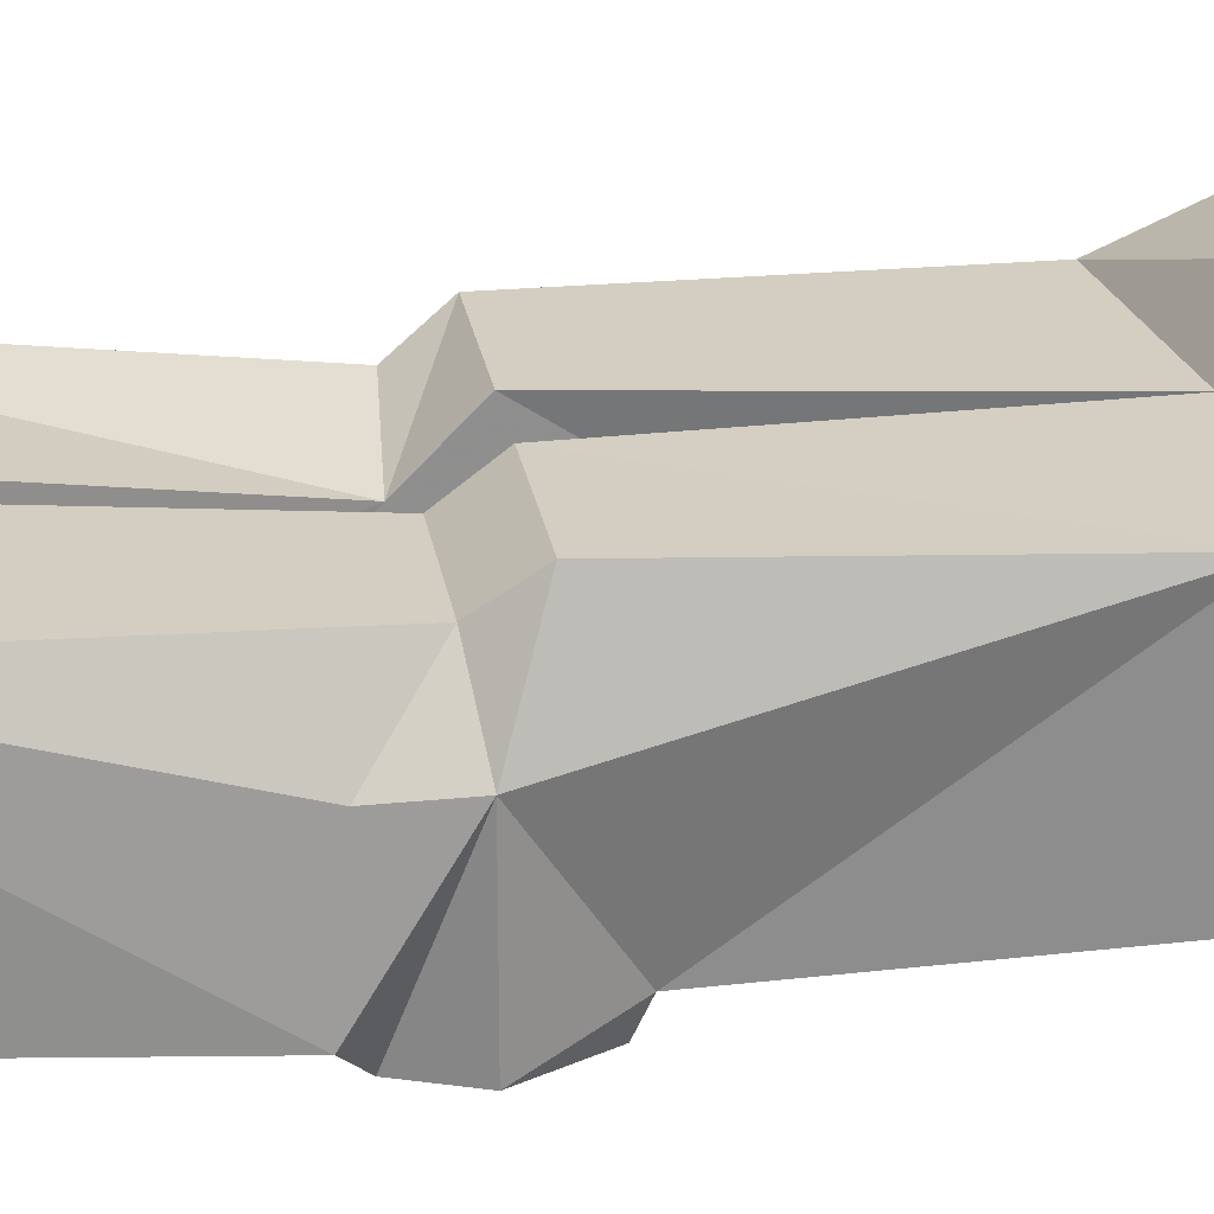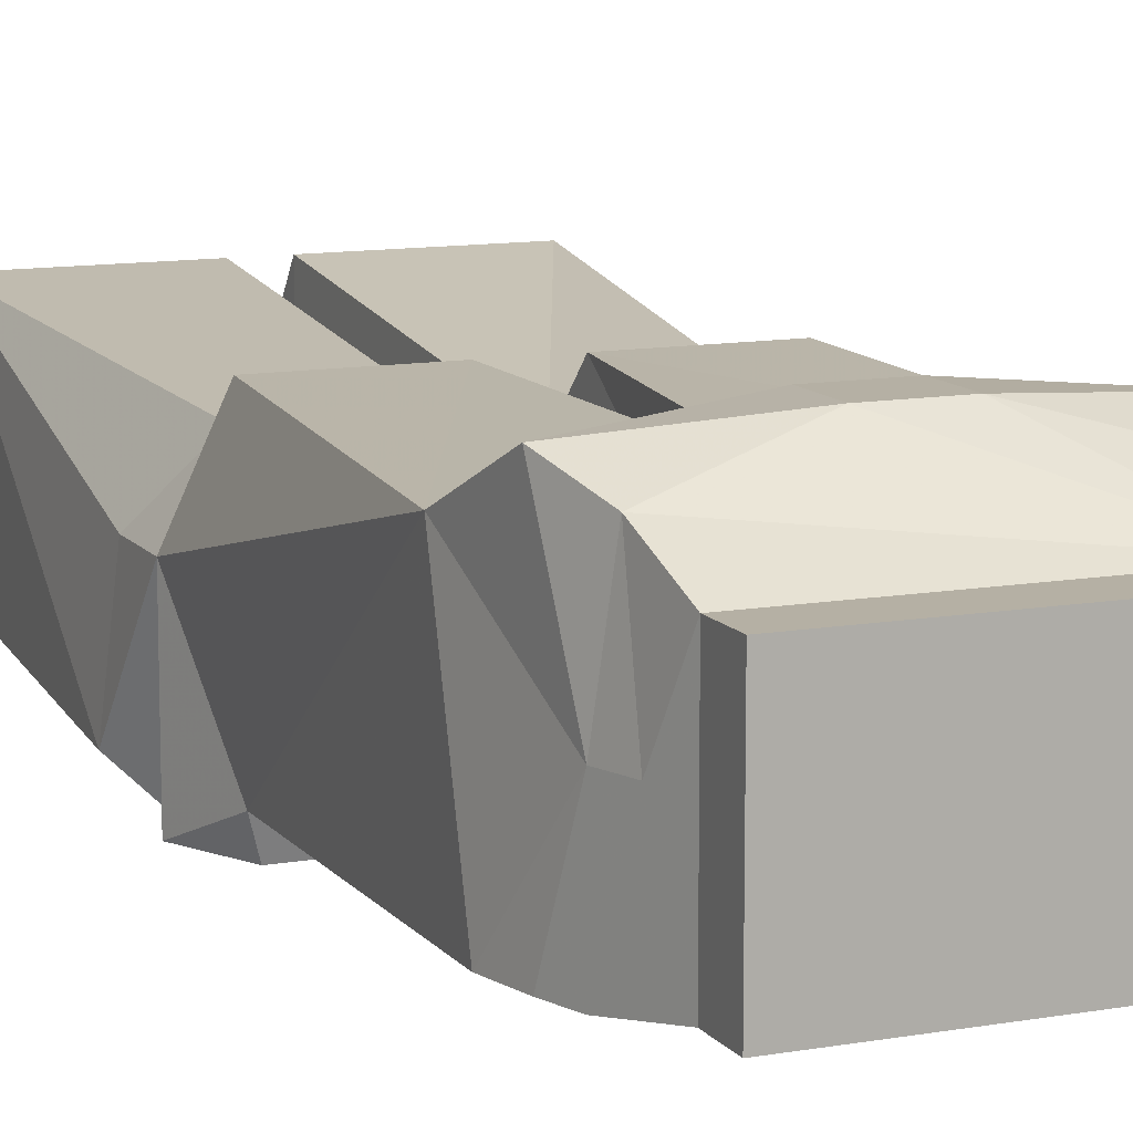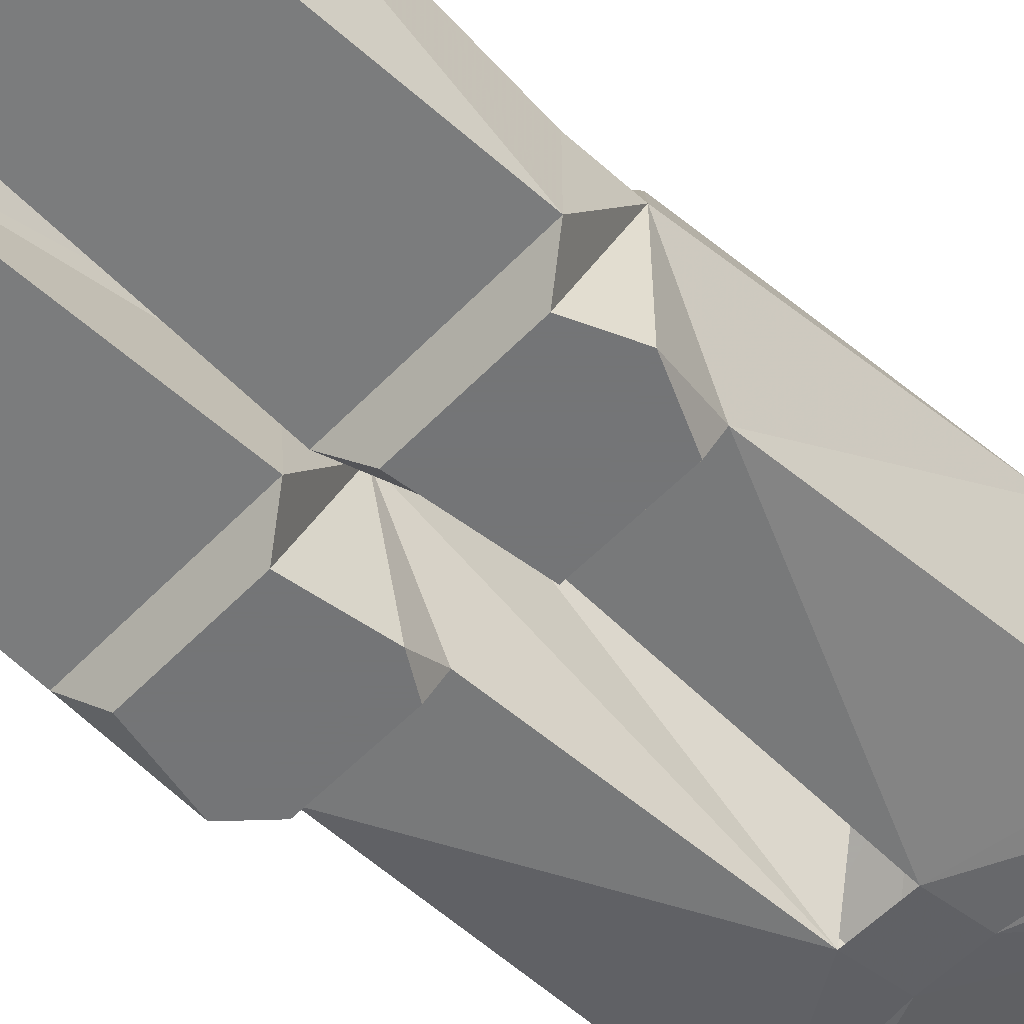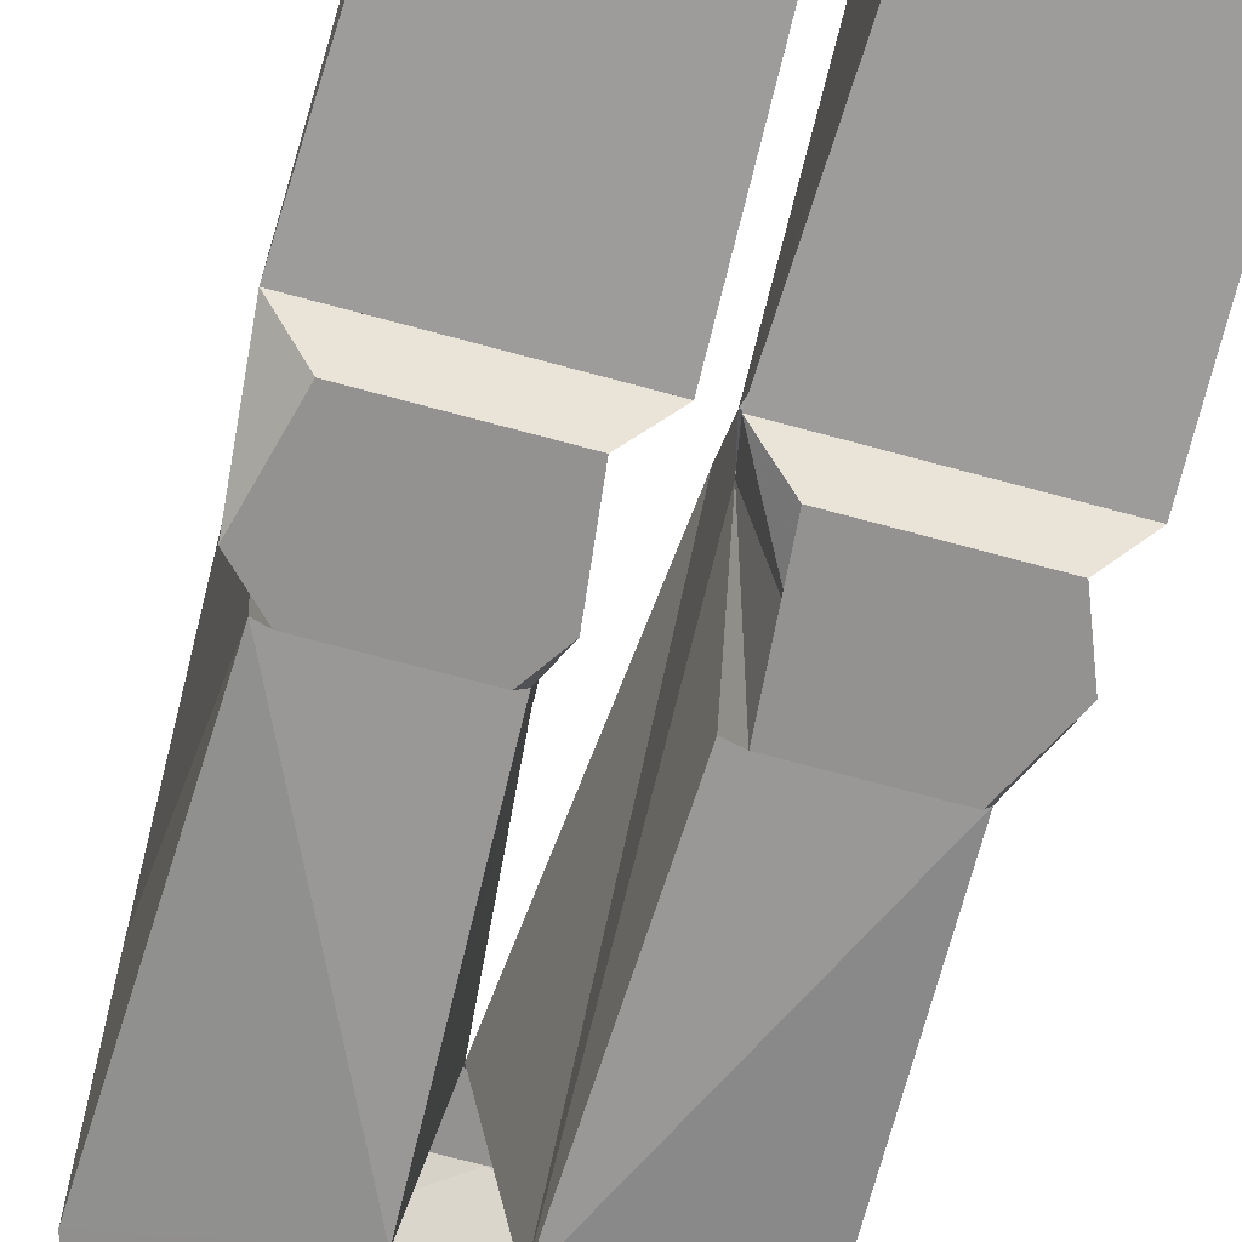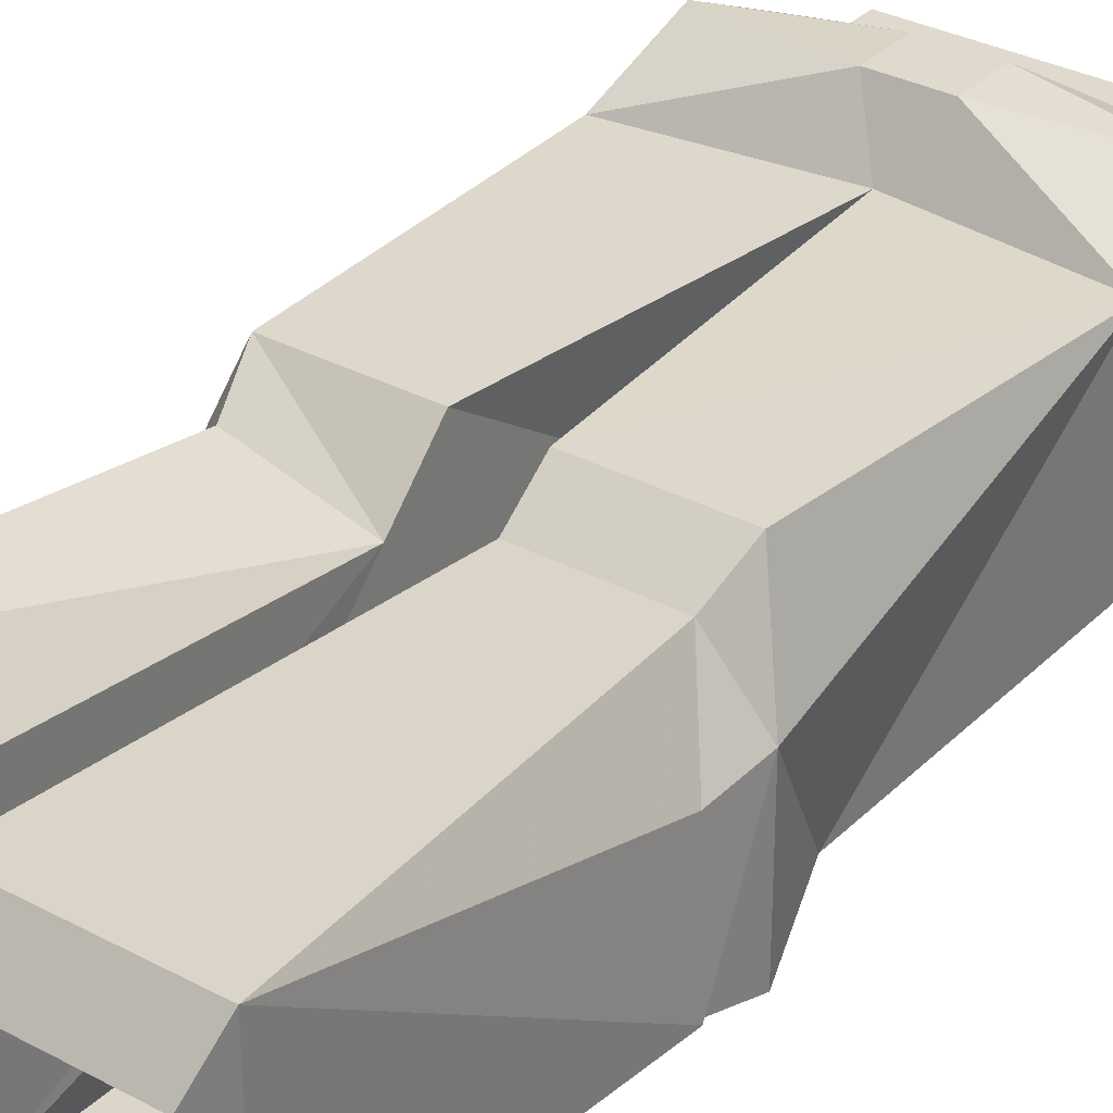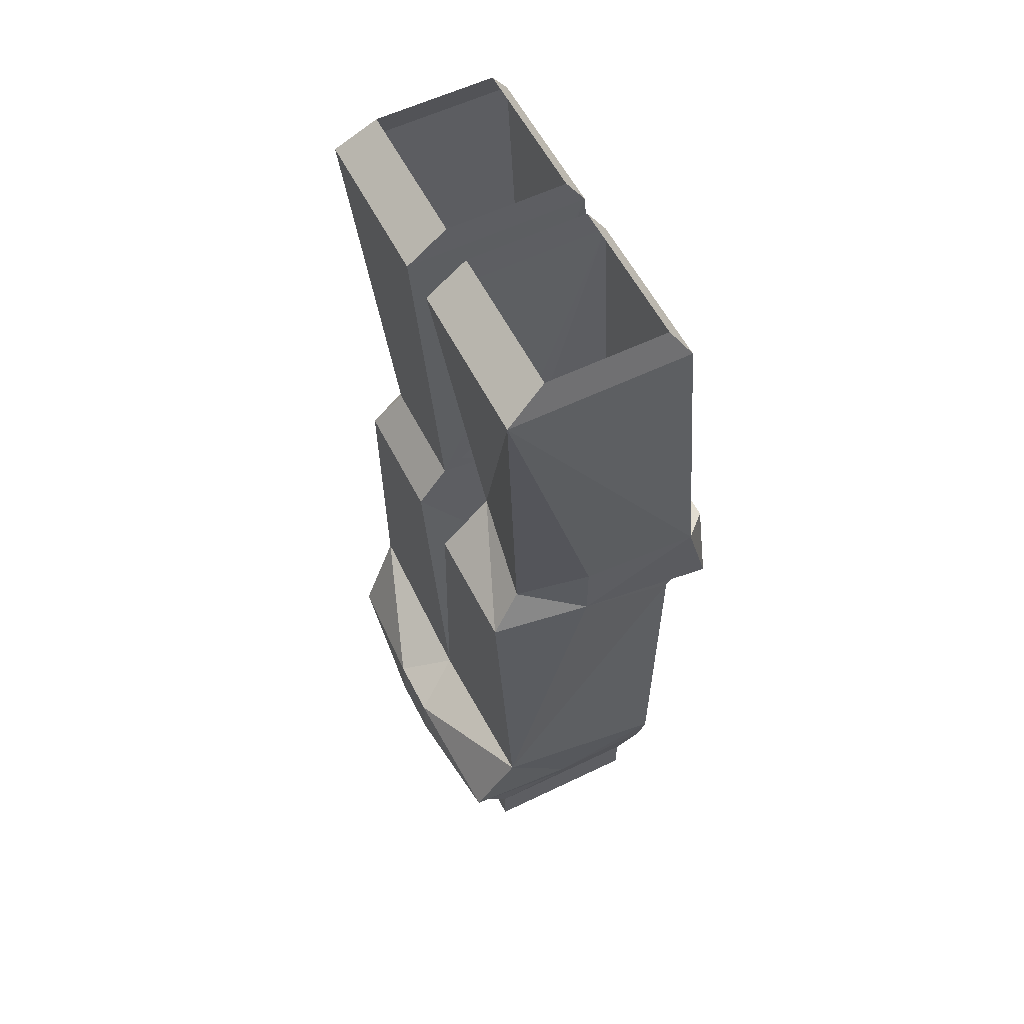
<metadata>
{"format":"obj","ext":"obj","renderer":"f3d","projection":"perspective","resolution":1024,"background":"white","views":[{"elev":25.3,"azim":-99.3,"up":"+Z"},{"elev":11.6,"azim":-22.9,"up":"+Z"},{"elev":-56.4,"azim":-133.1,"up":"+Z"},{"elev":-66.5,"azim":164.4,"up":"+Z"},{"elev":32.6,"azim":-143.4,"up":"+Z"},{"elev":57.3,"azim":63.3,"up":"+Y"}]}
</metadata>
<code>
v 0.1016 -0.8984 -0.0625
v 0.1016 -0.8672 0.0625
v 0.1016 -0.8984 0.0625
v -0.1016 -0.8984 0.0625
v -0.1016 -0.8984 -0.0625
v -0.1016 -0.8672 -0.0625
v 0.1016 -0.8672 -0.0625
v 0.1094 -0.8438 0.007812
v 0.1094 -0.8281 0.08594
v 0.02344 -0.8047 0.1094
v -0.02344 -0.8047 0.1094
v -0.1094 -0.8281 0.08594
v -0.1016 -0.8672 0.0625
v -0.1094 -0.8438 0.007812
v -0.1172 -0.8203 -0.07031
v -0.02344 -0.7812 -0.07812
v 0.02344 -0.7812 -0.07812
v 0.1172 -0.8203 -0.07031
v 0.1172 -0.8203 0.007812
v 0.125 -0.7891 0.1016
v 0.02344 -0.7656 0.1094
v -0.02344 -0.7656 0.1094
v -0.125 -0.7891 0.1016
v -0.1172 -0.8203 0.007812
v 0.125 -0.7969 -0.07031
v 0.1328 -0.7656 -0.07031
v 0.1328 -0.7266 0.07031
v 0 -0.7422 0.07031
v -0.1328 -0.7266 0.07031
v -0.1328 -0.7656 -0.07031
v -0.125 -0.7969 -0.07031
v -0.02344 -0.7344 -0.08594
v 0.02344 -0.7344 -0.08594
v -0.125 -0.5234 -0.07812
v -0.03125 -0.5234 -0.07812
v -0.02344 -0.4688 0.007812
v -0.02344 -0.4922 0.07812
v -0.1172 -0.4922 0.07812
v -0.1406 -0.4688 0.007812
v 0.125 -0.5234 -0.07812
v 0.1406 -0.4688 0.007812
v 0.1172 -0.4922 0.07812
v 0.02344 -0.4922 0.07812
v 0.02344 -0.4688 0.007812
v 0.03125 -0.5234 -0.07812
v 0.03906 -0.5156 -0.1016
v 0.1172 -0.5156 -0.1016
v 0.1406 -0.4922 -0.1016
v 0.1484 -0.4141 -0.07812
v 0.03125 -0.4531 -0.03906
v 0.125 -0.4531 -0.03906
v -0.007812 -0.4141 -0.07812
v -0.03906 -0.4688 -0.1016
v -0.03125 -0.4297 -0.1016
v -0.1484 -0.4141 -0.07812
v -0.125 -0.4531 -0.03125
v -0.03125 -0.4531 -0.03906
v -0.125 -0.4297 -0.1016
v -0.1406 -0.4688 -0.1016
v -0.1172 -0.5156 -0.1016
v -0.03906 -0.5156 -0.1016
v 0.1094 -0.4609 0.05469
v 0.02344 -0.4531 0.03906
v 0.02344 -0.4219 0.007812
v 0.007812 -0.4141 -0.07812
v 0.03125 -0.4297 -0.1016
v 0.02344 -0.4922 -0.1016
v 0.125 -0.4297 -0.1016
v 0.1406 -0.4219 0.007812
v 0.1406 -0.1797 0.07812
v 0.01562 -0.1797 0.07812
v 0.01562 -0.1797 -0.0625
v 0.1406 -0.1797 -0.0625
v 0.1328 -0.1562 -0.04688
v 0.1328 -0.1562 0.04688
v 0.01562 -0.1562 0.04688
v 0.01562 -0.1562 -0.04688
v -0.02344 -0.4219 0.007812
v -0.02344 -0.4531 0.03906
v -0.01562 -0.1797 -0.0625
v -0.02344 -0.4609 0.05469
v -0.01562 -0.1797 0.07812
v -0.1406 -0.1797 0.07812
v -0.1094 -0.4609 0.05469
v -0.1406 -0.4219 0.007812
v -0.1406 -0.1797 -0.0625
v -0.1328 -0.1562 -0.04688
v -0.01562 -0.1562 -0.04688
v -0.1328 -0.1562 0.04688
v -0.01562 -0.1562 0.04688
f 1 2 3
f 1 3 4
f 1 4 5
f 1 5 6
f 1 6 7
f 1 7 2
f 2 13 3
f 3 13 4
f 4 13 5
f 5 13 6
f 8 18 19
f 8 19 20
f 8 20 9
f 9 20 10
f 10 20 21
f 10 21 11
f 11 21 22
f 11 22 23
f 11 23 12
f 12 23 24
f 12 24 14
f 18 25 19
f 24 31 14
f 14 31 15
f 15 31 16
f 16 31 32
f 16 32 17
f 17 32 33
f 17 33 25
f 17 25 18
f 42 41 62
f 42 62 63
f 42 63 43
f 43 63 44
f 70 73 74
f 70 74 75
f 70 75 71
f 71 75 76
f 71 76 72
f 72 76 77
f 72 77 73
f 73 77 74
f 81 84 37
f 81 37 36
f 84 39 38
f 84 38 37
f 87 88 80
f 87 80 86
f 87 86 89
f 89 86 83
f 89 83 90
f 90 83 82
f 90 82 88
f 88 82 80
f 2 7 8
f 2 8 9
f 2 9 10
f 2 10 11
f 2 11 12
f 2 12 13
f 6 13 14
f 6 14 15
f 6 15 16
f 6 16 17
f 6 17 18
f 6 18 7
f 7 18 8
f 12 14 13
f 32 35 36
f 32 36 37
f 32 37 28
f 28 37 29
f 29 37 38
f 29 38 39
f 29 39 34
f 29 34 30
f 26 40 27
f 27 40 41
f 27 41 42
f 27 42 43
f 27 43 28
f 28 43 33
f 33 43 44
f 33 44 45
f 41 49 50
f 41 50 51
f 52 55 36
f 36 55 39
f 36 39 56
f 36 56 57
f 49 65 50
f 50 65 44
f 19 25 26
f 19 26 27
f 19 27 20
f 20 27 21
f 21 27 28
f 21 28 22
f 22 28 29
f 22 29 23
f 23 29 24
f 24 29 30
f 24 30 31
f 32 31 30
f 26 25 33
f 32 30 34
f 32 34 35
f 26 33 40
f 33 45 40
f 62 70 63
f 63 70 71
f 65 72 49
f 49 72 73
f 81 82 83
f 81 83 84
f 55 86 80
f 55 80 52
f 40 45 46
f 40 46 47
f 40 47 41
f 41 47 48
f 41 48 49
f 52 36 53
f 52 53 54
f 52 54 55
f 39 55 58
f 39 58 59
f 39 59 34
f 34 59 60
f 34 60 35
f 35 60 61
f 35 61 36
f 36 61 53
f 53 61 54
f 54 61 58
f 54 58 55
f 44 63 64
f 44 64 65
f 44 65 66
f 44 66 67
f 44 67 45
f 45 67 46
f 46 67 47
f 47 67 48
f 48 67 68
f 48 68 49
f 49 68 65
f 68 66 65
f 66 68 67
f 69 62 41
f 69 41 49
f 69 49 70
f 69 70 62
f 63 71 72
f 63 72 64
f 64 72 65
f 49 73 70
f 78 79 36
f 78 36 52
f 78 52 80
f 78 80 81
f 81 80 82
f 39 84 85
f 39 85 55
f 55 85 83
f 55 83 86
f 61 60 59
f 61 59 58
f 85 84 83

</code>
